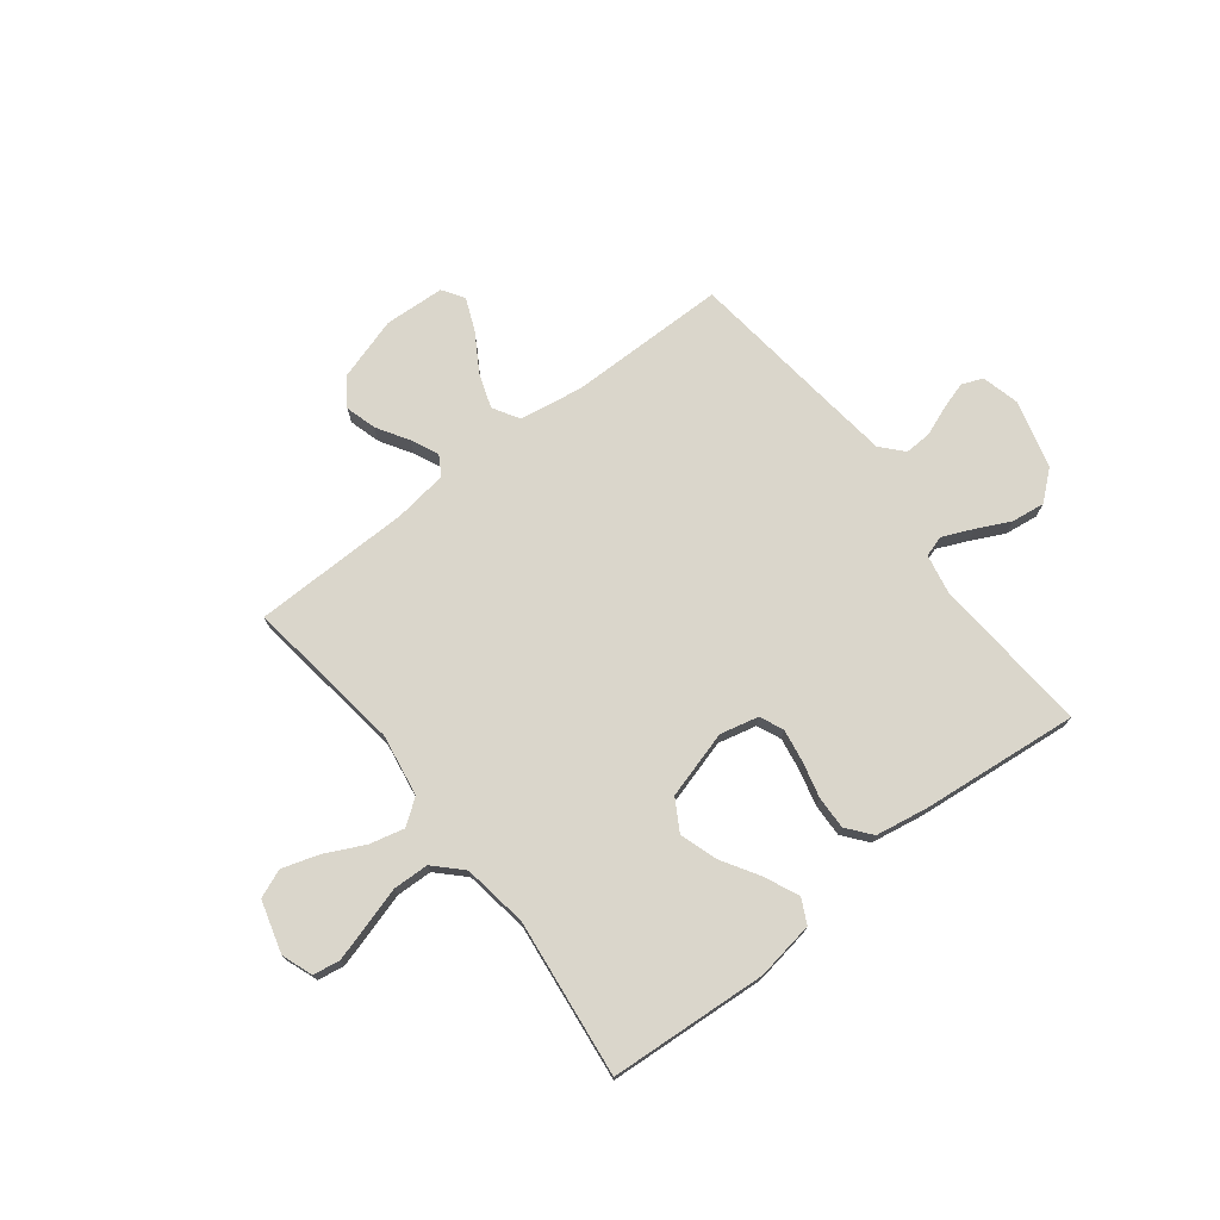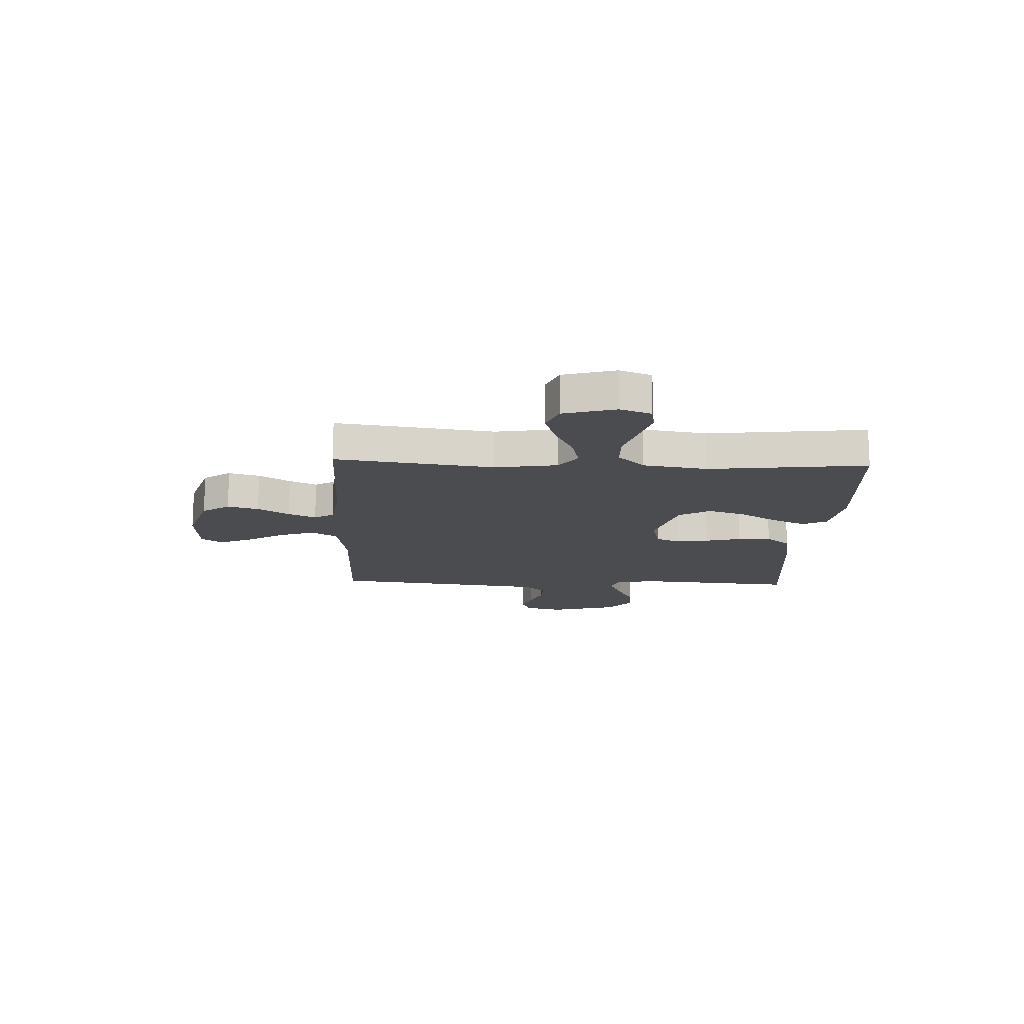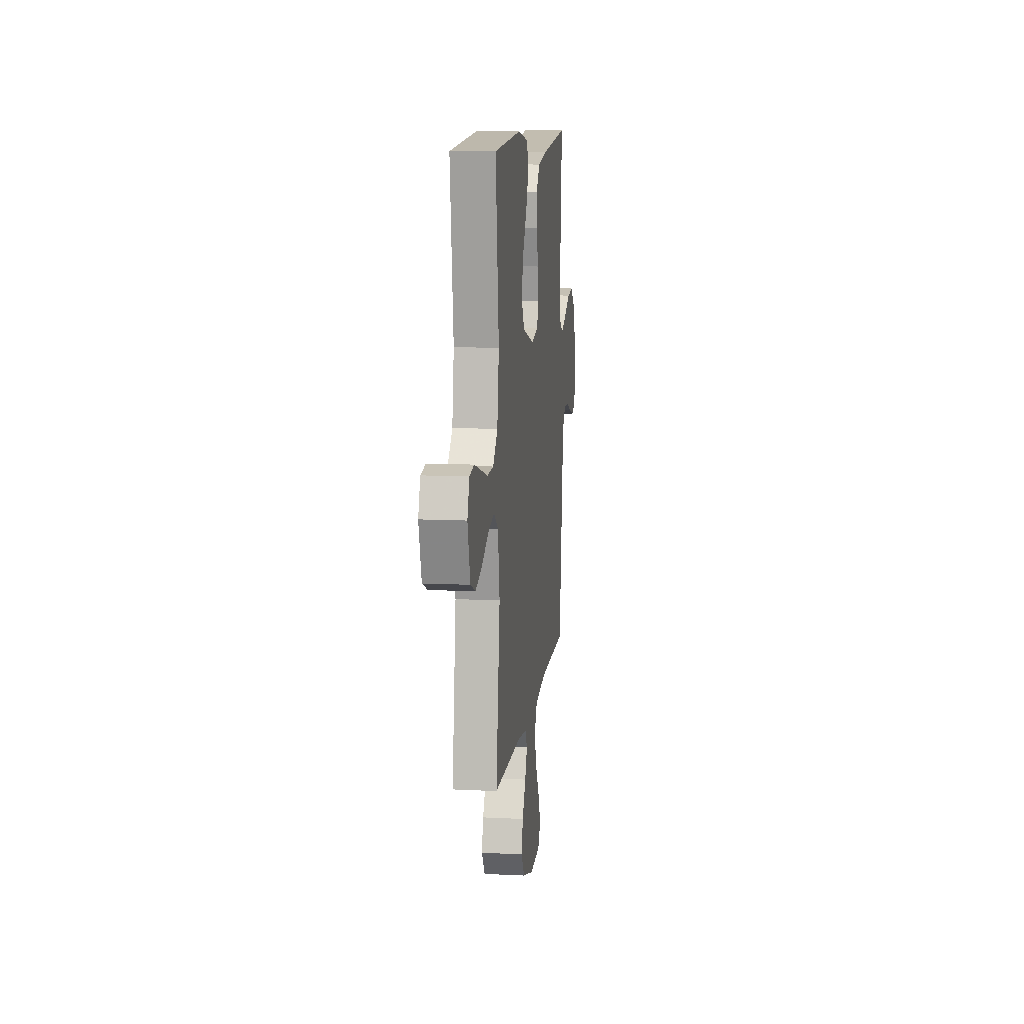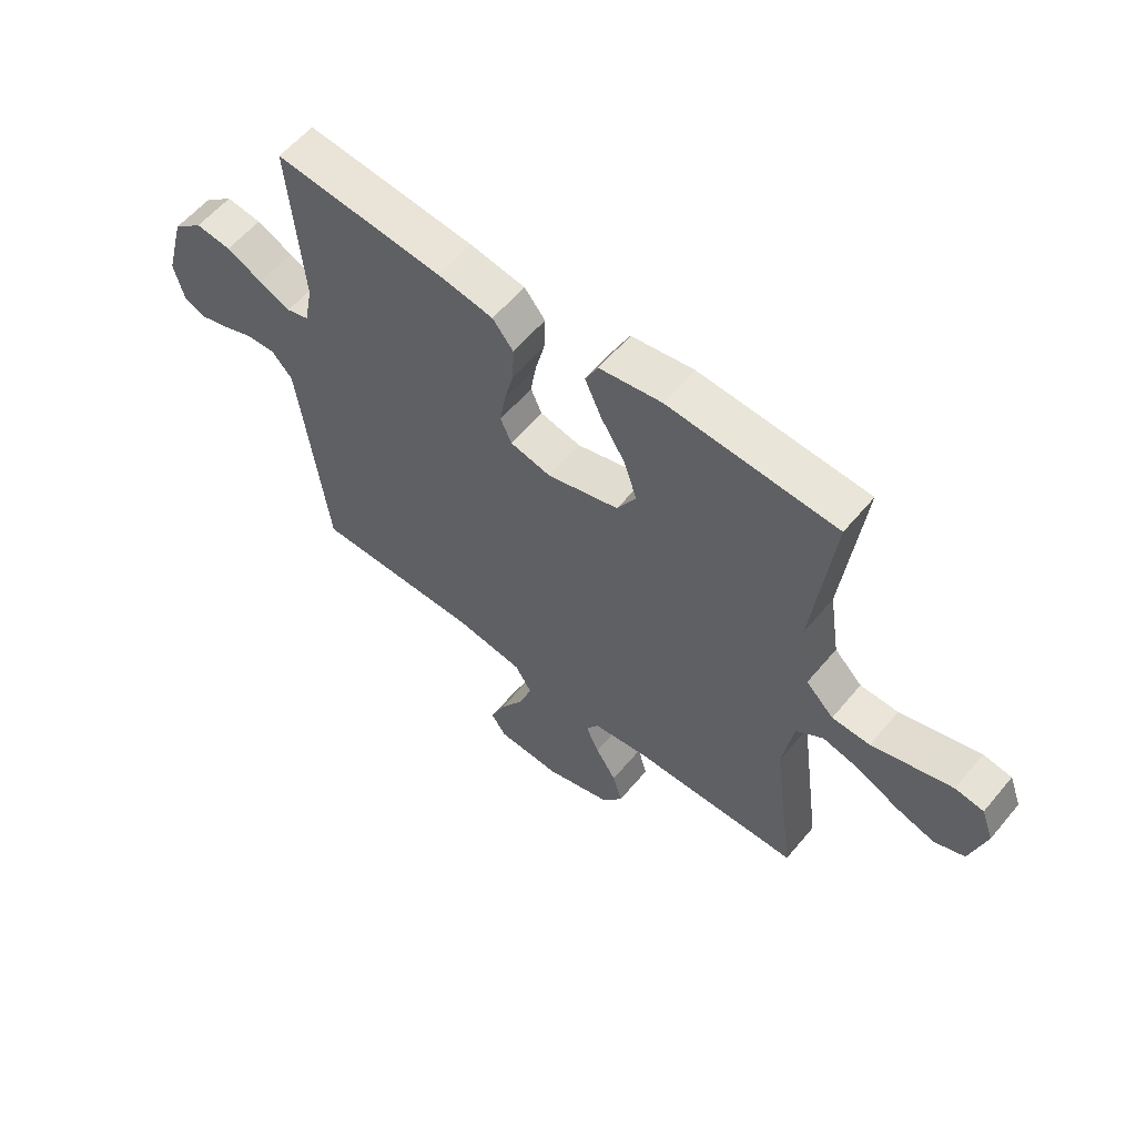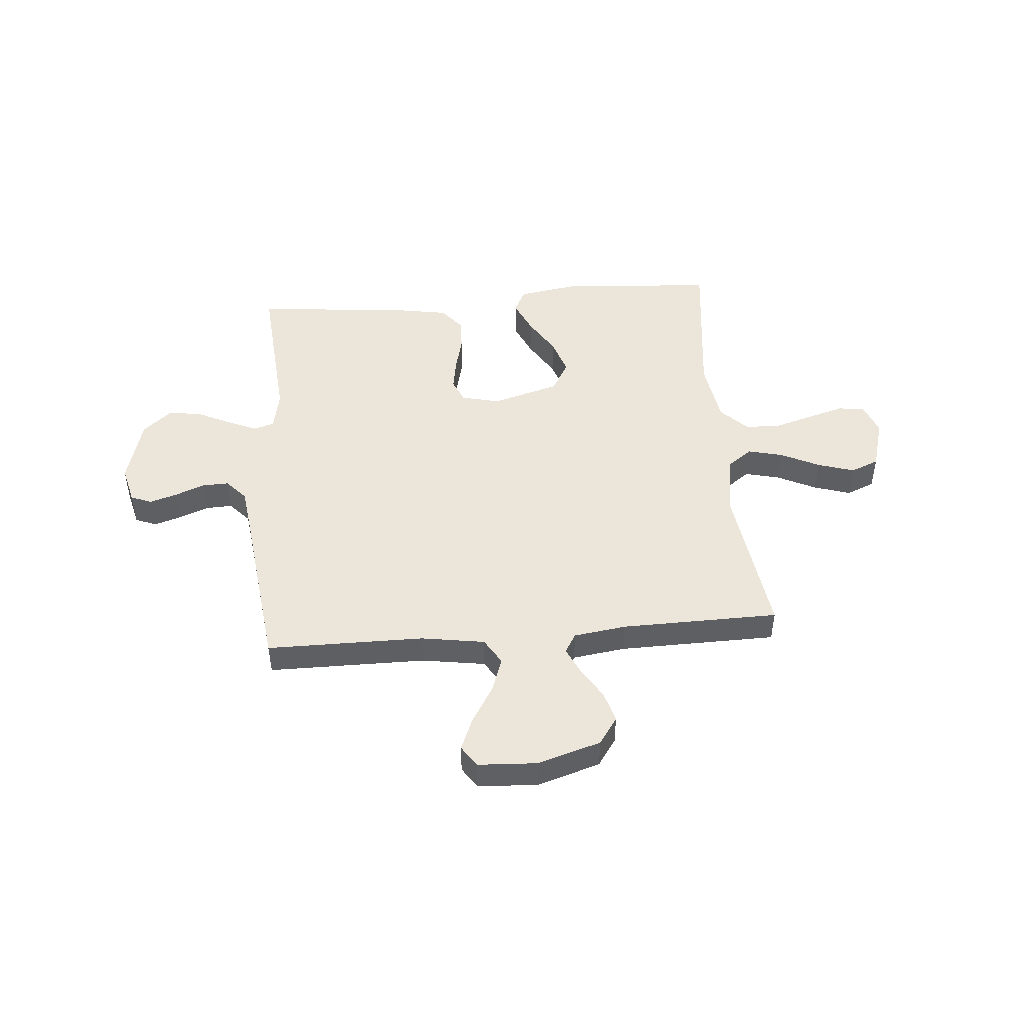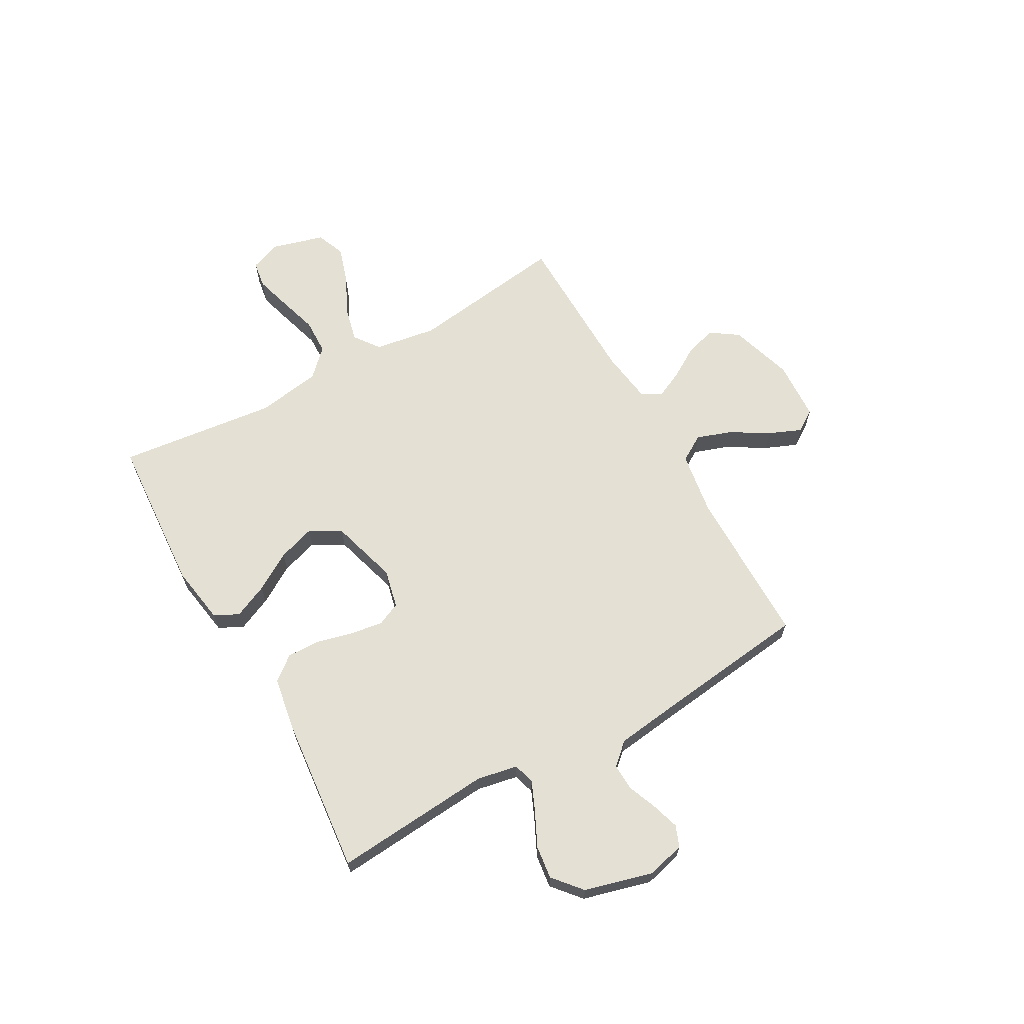
<metadata>
{"format":"obj","ext":"obj","renderer":"f3d","projection":"perspective","resolution":1024,"background":"white","views":[{"elev":73.9,"azim":-37.7,"up":"+Y"},{"elev":-15.0,"azim":-92.4,"up":"+Y"},{"elev":11.2,"azim":-83.1,"up":"+Z"},{"elev":58.6,"azim":-140.5,"up":"+Z"},{"elev":47.4,"azim":175.2,"up":"+Y"},{"elev":65.3,"azim":60.6,"up":"+Y"}]}
</metadata>
<code>
v -0.5 0.07 -0.5
v -0.459 0.07 -0.2
v -0.478 0.07 -0.082
v -0.526 0.07 -0.047
v -0.592 0.07 -0.063
v -0.666 0.07 -0.099
v -0.736 0.07 -0.121
v -0.79 0.07 -0.099
v -0.818 0.07 0
v -0.796 0.07 0.059
v -0.745 0.07 0.067
v -0.676 0.07 0.047
v -0.602 0.07 0.025
v -0.534 0.07 0.027
v -0.484 0.07 0.077
v -0.465 0.07 0.2
v -0.5 0.07 0.5
v -0.2 0.07 0.52
v -0.089 0.07 0.502
v -0.066 0.07 0.456
v -0.095 0.07 0.391
v -0.139 0.07 0.319
v -0.162 0.07 0.248
v -0.128 0.07 0.189
v 0 0.07 0.152
v 0.073 0.07 0.169
v 0.093 0.07 0.214
v 0.083 0.07 0.276
v 0.066 0.07 0.344
v 0.064 0.07 0.407
v 0.101 0.07 0.453
v 0.2 0.07 0.47
v 0.5 0.07 0.5
v 0.476 0.07 0.2
v 0.491 0.07 0.123
v 0.531 0.07 0.111
v 0.588 0.07 0.136
v 0.652 0.07 0.167
v 0.715 0.07 0.175
v 0.769 0.07 0.129
v 0.804 0.07 0
v 0.786 0.07 -0.072
v 0.746 0.07 -0.088
v 0.694 0.07 -0.072
v 0.638 0.07 -0.05
v 0.587 0.07 -0.048
v 0.55 0.07 -0.089
v 0.536 0.07 -0.2
v 0.5 0.07 -0.5
v 0.2 0.07 -0.501
v 0.079 0.07 -0.52
v 0.049 0.07 -0.57
v 0.072 0.07 -0.636
v 0.115 0.07 -0.707
v 0.141 0.07 -0.769
v 0.114 0.07 -0.81
v 0 0.07 -0.816
v -0.12 0.07 -0.779
v -0.156 0.07 -0.727
v -0.139 0.07 -0.668
v -0.102 0.07 -0.608
v -0.078 0.07 -0.556
v -0.1 0.07 -0.519
v -0.2 0.07 -0.505
v -0.5 0 -0.5
v -0.459 0 -0.2
v -0.478 0 -0.082
v -0.526 0 -0.047
v -0.592 0 -0.063
v -0.666 0 -0.099
v -0.736 0 -0.121
v -0.79 0 -0.099
v -0.818 0 0
v -0.796 0 0.059
v -0.745 0 0.067
v -0.676 0 0.047
v -0.602 0 0.025
v -0.534 0 0.027
v -0.484 0 0.077
v -0.465 0 0.2
v -0.5 0 0.5
v -0.2 0 0.52
v -0.089 0 0.502
v -0.066 0 0.456
v -0.095 0 0.391
v -0.139 0 0.319
v -0.162 0 0.248
v -0.128 0 0.189
v 0 0 0.152
v 0.073 0 0.169
v 0.093 0 0.214
v 0.083 0 0.276
v 0.066 0 0.344
v 0.064 0 0.407
v 0.101 0 0.453
v 0.2 0 0.47
v 0.5 0 0.5
v 0.476 0 0.2
v 0.491 0 0.123
v 0.531 0 0.111
v 0.588 0 0.136
v 0.652 0 0.167
v 0.715 0 0.175
v 0.769 0 0.129
v 0.804 0 0
v 0.786 0 -0.072
v 0.746 0 -0.088
v 0.694 0 -0.072
v 0.638 0 -0.05
v 0.587 0 -0.048
v 0.55 0 -0.089
v 0.536 0 -0.2
v 0.5 0 -0.5
v 0.2 0 -0.501
v 0.079 0 -0.52
v 0.049 0 -0.57
v 0.072 0 -0.636
v 0.115 0 -0.707
v 0.141 0 -0.769
v 0.114 0 -0.81
v 0 0 -0.816
v -0.12 0 -0.779
v -0.156 0 -0.727
v -0.139 0 -0.668
v -0.102 0 -0.608
v -0.078 0 -0.556
v -0.1 0 -0.519
v -0.2 0 -0.505
f 58 59 60 61
f 58 61 62
f 57 58 62
f 56 57 62
f 53 54 55 56
f 52 53 56 62
f 51 52 62 63
f 48 49 50
f 47 48 50 51
f 46 47 51 63
f 42 43 44 45
f 40 41 42 45
f 40 45 46
f 37 38 39 40
f 36 37 40 46
f 35 36 46 63
f 31 32 33 34
f 28 29 30 31
f 27 28 31 34
f 26 27 34 35
f 19 20 21 22
f 19 22 23
f 16 17 18 19
f 15 16 19 23
f 14 15 23 24
f 10 11 12 13
f 8 9 10 13
f 8 13 14
f 5 6 7 8
f 4 5 8 14
f 3 4 14 24
f 64 1 2
f 25 26 35 63
f 24 25 63 64
f 2 3 24 64
f 125 124 123 122
f 126 125 122
f 126 122 121
f 126 121 120
f 120 119 118 117
f 126 120 117 116
f 127 126 116 115
f 114 113 112
f 115 114 112 111
f 127 115 111 110
f 109 108 107 106
f 109 106 105 104
f 110 109 104
f 104 103 102 101
f 110 104 101 100
f 127 110 100 99
f 98 97 96 95
f 95 94 93 92
f 98 95 92 91
f 99 98 91 90
f 86 85 84 83
f 87 86 83
f 83 82 81 80
f 87 83 80 79
f 88 87 79 78
f 77 76 75 74
f 77 74 73 72
f 78 77 72
f 72 71 70 69
f 78 72 69 68
f 88 78 68 67
f 66 65 128
f 127 99 90 89
f 128 127 89 88
f 128 88 67 66
f 1 65 66 2
f 2 66 67 3
f 3 67 68 4
f 4 68 69 5
f 5 69 70 6
f 6 70 71 7
f 7 71 72 8
f 8 72 73 9
f 9 73 74 10
f 10 74 75 11
f 11 75 76 12
f 12 76 77 13
f 13 77 78 14
f 14 78 79 15
f 15 79 80 16
f 16 80 81 17
f 17 81 82 18
f 18 82 83 19
f 19 83 84 20
f 20 84 85 21
f 21 85 86 22
f 22 86 87 23
f 23 87 88 24
f 24 88 89 25
f 25 89 90 26
f 26 90 91 27
f 27 91 92 28
f 28 92 93 29
f 29 93 94 30
f 30 94 95 31
f 31 95 96 32
f 32 96 97 33
f 33 97 98 34
f 34 98 99 35
f 35 99 100 36
f 36 100 101 37
f 37 101 102 38
f 38 102 103 39
f 39 103 104 40
f 40 104 105 41
f 41 105 106 42
f 42 106 107 43
f 43 107 108 44
f 44 108 109 45
f 45 109 110 46
f 46 110 111 47
f 47 111 112 48
f 48 112 113 49
f 49 113 114 50
f 50 114 115 51
f 51 115 116 52
f 52 116 117 53
f 53 117 118 54
f 54 118 119 55
f 55 119 120 56
f 56 120 121 57
f 57 121 122 58
f 58 122 123 59
f 59 123 124 60
f 60 124 125 61
f 61 125 126 62
f 62 126 127 63
f 63 127 128 64
f 64 128 65 1

</code>
